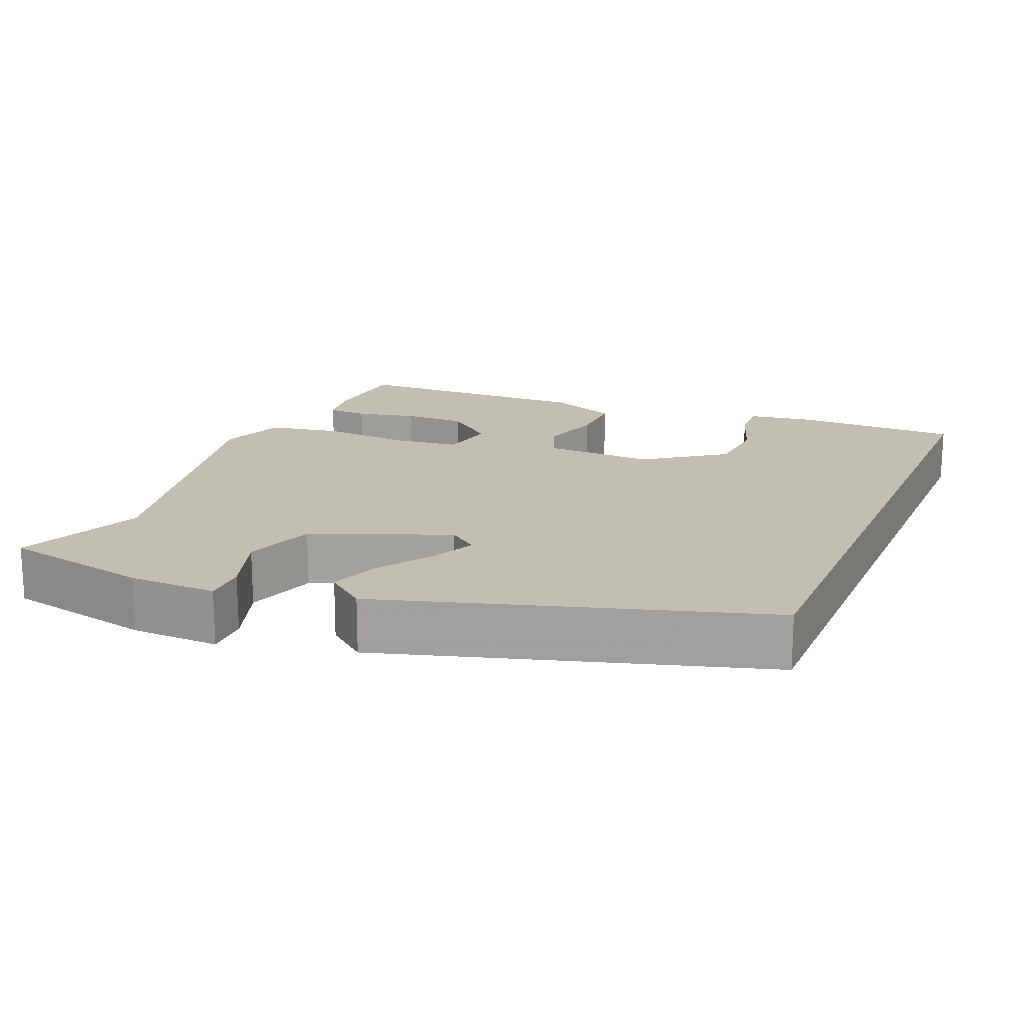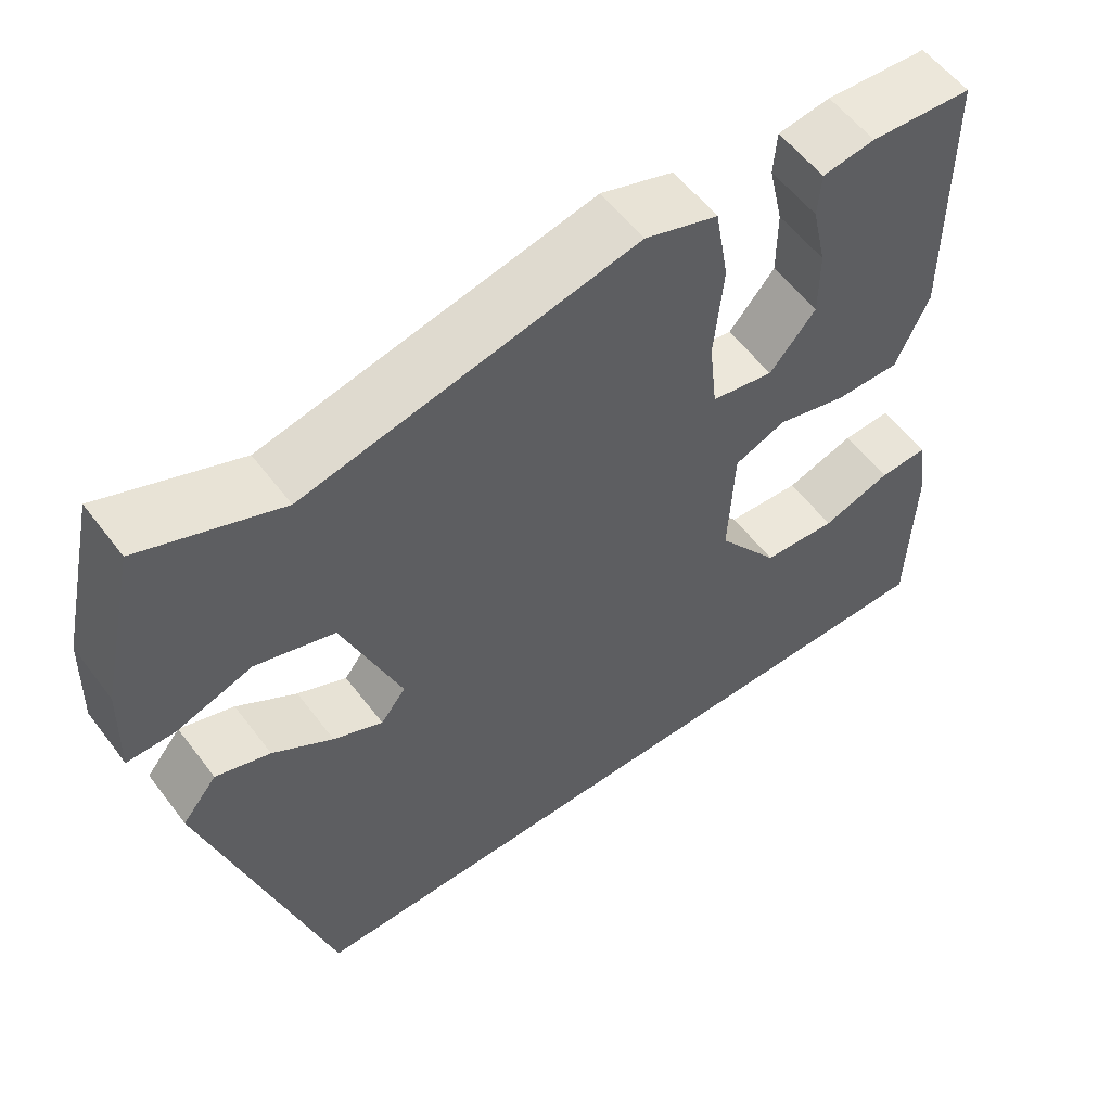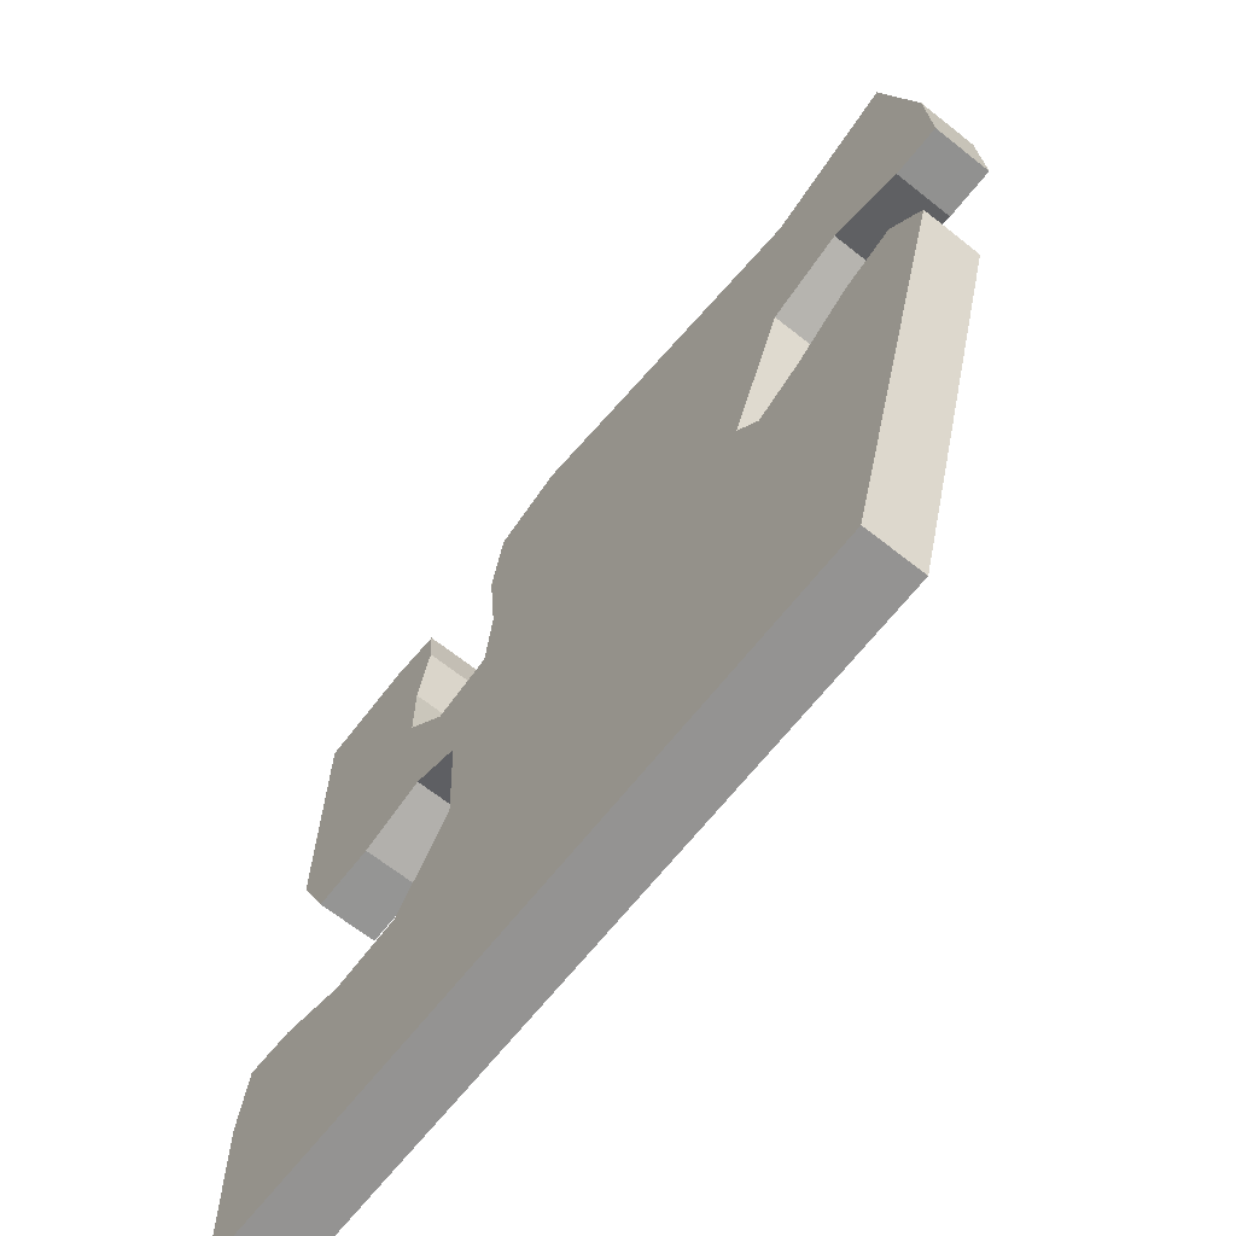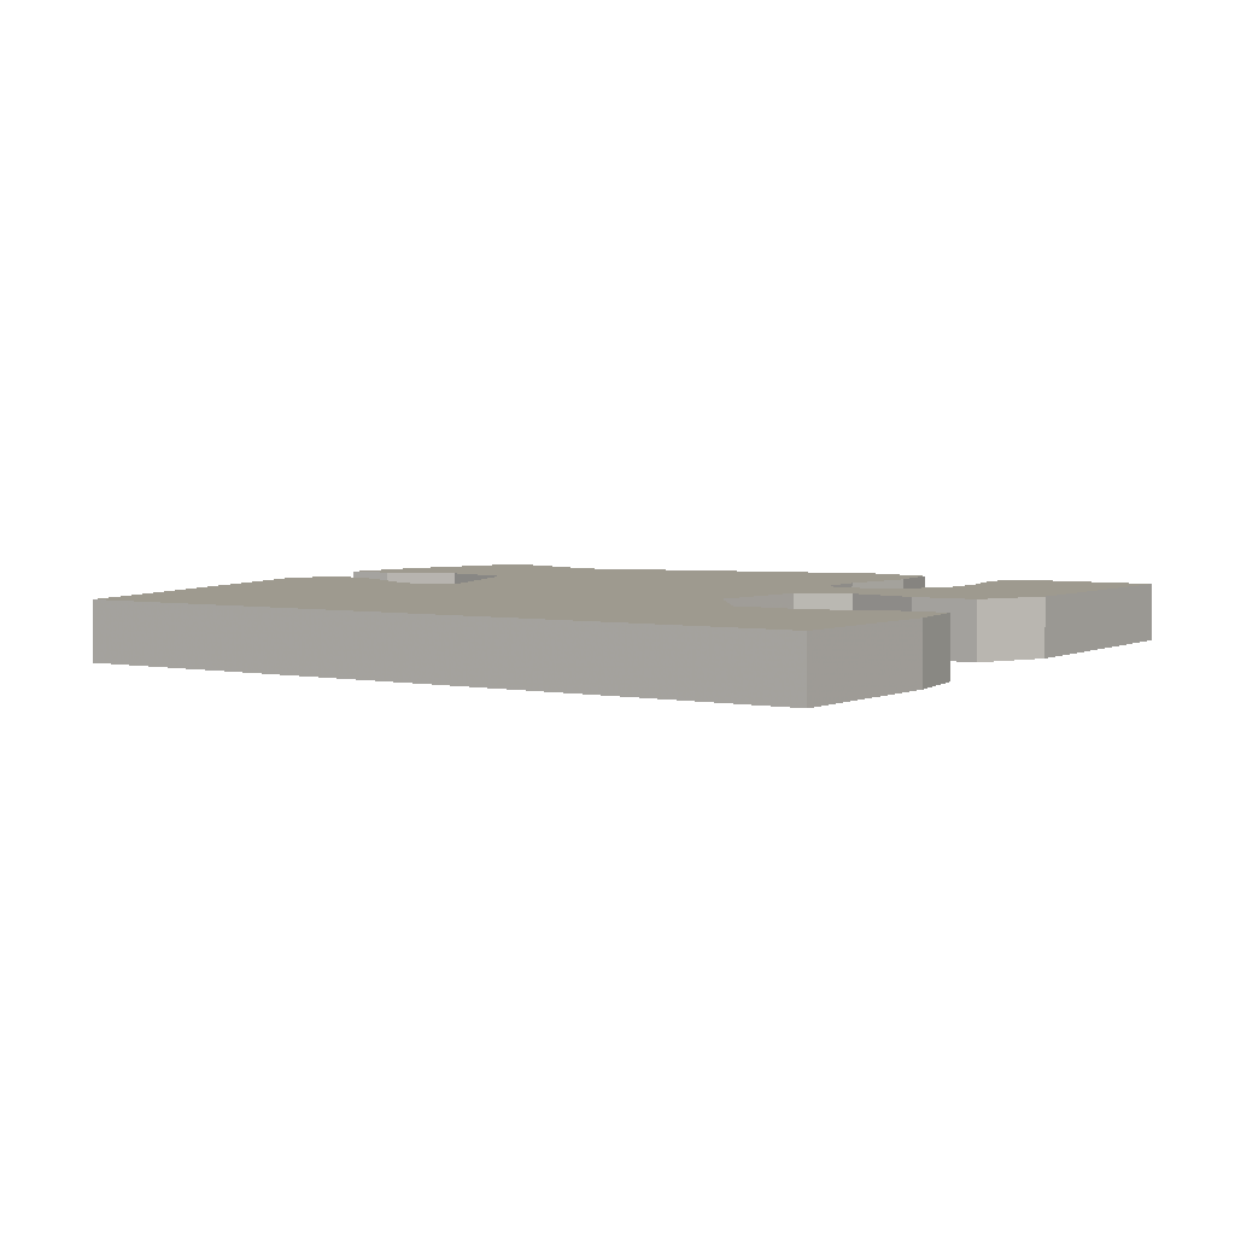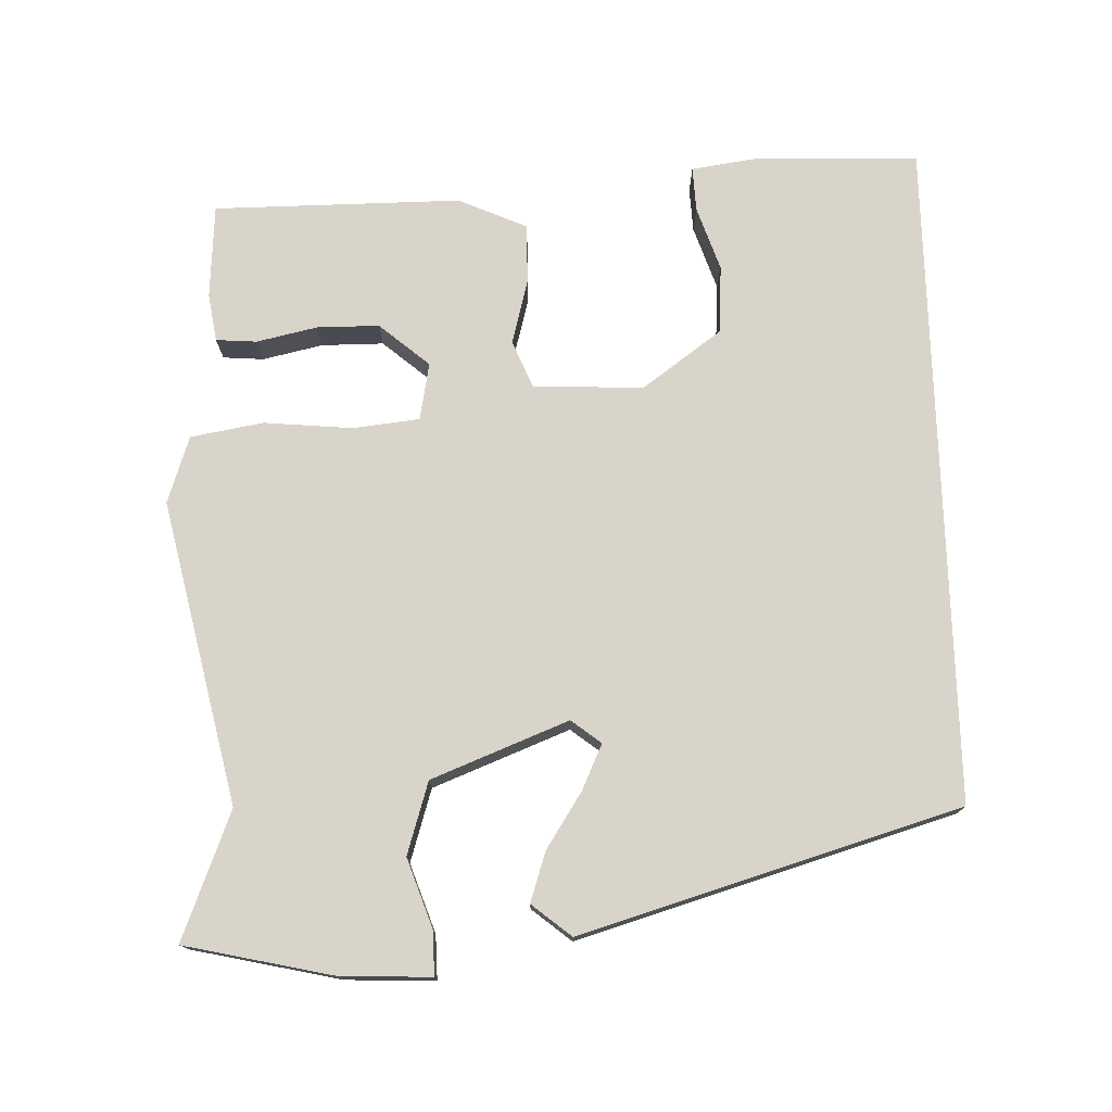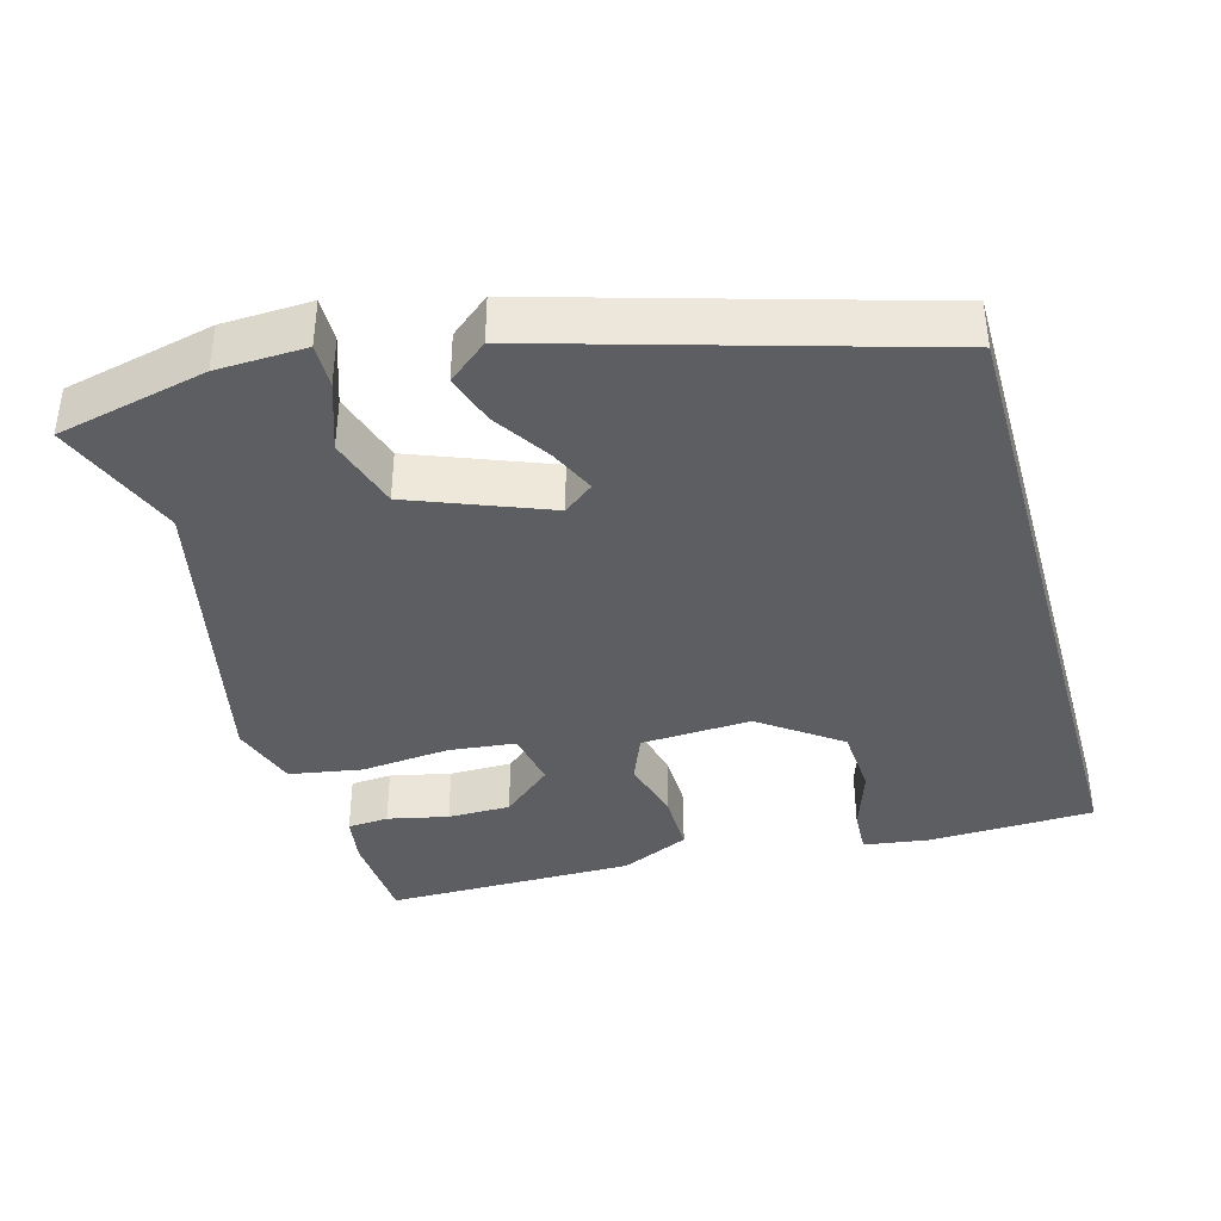
<metadata>
{"format":"obj","ext":"obj","renderer":"f3d","projection":"perspective","resolution":1024,"background":"white","views":[{"elev":17.3,"azim":112.8,"up":"+Y"},{"elev":56.4,"azim":143.4,"up":"+Z"},{"elev":-66.8,"azim":51.7,"up":"+Z"},{"elev":3.7,"azim":-146.6,"up":"+Y"},{"elev":75.5,"azim":88.3,"up":"+Y"},{"elev":-39.0,"azim":105.8,"up":"+Y"}]}
</metadata>
<code>
v 0.33 0.07 0.434
v 0.501 0.07 0.501
v 0.546 0.07 0.3
v 0.55 0.07 0.181
v 0.491 0.07 0.182
v 0.399 0.07 0.214
v 0.302 0.07 0.184
v 0.23 0.07 0.001
v 0.261 0.07 -0.039
v 0.322 0.07 -0.011
v 0.396 0.07 0.037
v 0.463 0.07 0.059
v 0.506 0.07 0.006
v 0.356 0.07 -0.5
v -0.54 0.07 -0.5
v -0.546 0.07 -0.279
v -0.533 0.07 -0.191
v -0.473 0.07 -0.194
v -0.387 0.07 -0.223
v -0.295 0.07 -0.217
v -0.218 0.07 -0.111
v -0.225 0.07 0.037
v -0.288 0.07 0.063
v -0.375 0.07 0.04
v -0.455 0.07 0.039
v -0.496 0.07 0.131
v -0.494 0.07 0.464
v -0.368 0.07 0.472
v -0.303 0.07 0.462
v -0.299 0.07 0.407
v -0.317 0.07 0.326
v -0.317 0.07 0.242
v -0.26 0.07 0.175
v -0.183 0.07 0.189
v -0.173 0.07 0.279
v -0.184 0.07 0.397
v -0.167 0.07 0.495
v -0.077 0.07 0.525
v 0.33 0 0.434
v 0.501 0 0.501
v 0.546 0 0.3
v 0.55 0 0.181
v 0.491 0 0.182
v 0.399 0 0.214
v 0.302 0 0.184
v 0.23 0 0.001
v 0.261 0 -0.039
v 0.322 0 -0.011
v 0.396 0 0.037
v 0.463 0 0.059
v 0.506 0 0.006
v 0.356 0 -0.5
v -0.54 0 -0.5
v -0.546 0 -0.279
v -0.533 0 -0.191
v -0.473 0 -0.194
v -0.387 0 -0.223
v -0.295 0 -0.217
v -0.218 0 -0.111
v -0.225 0 0.037
v -0.288 0 0.063
v -0.375 0 0.04
v -0.455 0 0.039
v -0.496 0 0.131
v -0.494 0 0.464
v -0.368 0 0.472
v -0.303 0 0.462
v -0.299 0 0.407
v -0.317 0 0.326
v -0.317 0 0.242
v -0.26 0 0.175
v -0.183 0 0.189
v -0.173 0 0.279
v -0.184 0 0.397
v -0.167 0 0.495
v -0.077 0 0.525
f 37 38 1
f 36 37 1
f 35 36 1
f 34 35 1
f 29 30 31
f 28 29 31
f 27 28 31
f 26 27 31
f 25 26 31
f 25 31 32
f 25 32 33
f 24 25 33
f 23 24 33
f 17 18 19
f 16 17 19
f 15 16 19
f 14 15 19
f 14 19 20
f 12 13 14
f 11 12 14
f 10 11 14
f 9 10 14
f 14 20 21
f 9 14 21
f 8 9 21
f 4 5 6
f 3 4 6
f 2 3 6
f 1 2 6
f 34 1 6 7
f 34 7 8
f 33 34 8
f 23 33 8
f 22 23 8
f 8 21 22
f 39 76 75
f 39 75 74
f 39 74 73
f 39 73 72
f 69 68 67
f 69 67 66
f 69 66 65
f 69 65 64
f 69 64 63
f 70 69 63
f 71 70 63
f 71 63 62
f 71 62 61
f 57 56 55
f 57 55 54
f 57 54 53
f 57 53 52
f 58 57 52
f 52 51 50
f 52 50 49
f 52 49 48
f 52 48 47
f 59 58 52
f 59 52 47
f 59 47 46
f 44 43 42
f 44 42 41
f 44 41 40
f 44 40 39
f 45 44 39 72
f 46 45 72
f 46 72 71
f 46 71 61
f 46 61 60
f 60 59 46
f 1 39 40 2
f 2 40 41 3
f 3 41 42 4
f 4 42 43 5
f 5 43 44 6
f 6 44 45 7
f 7 45 46 8
f 8 46 47 9
f 9 47 48 10
f 10 48 49 11
f 11 49 50 12
f 12 50 51 13
f 13 51 52 14
f 14 52 53 15
f 15 53 54 16
f 16 54 55 17
f 17 55 56 18
f 18 56 57 19
f 19 57 58 20
f 20 58 59 21
f 21 59 60 22
f 22 60 61 23
f 23 61 62 24
f 24 62 63 25
f 25 63 64 26
f 26 64 65 27
f 27 65 66 28
f 28 66 67 29
f 29 67 68 30
f 30 68 69 31
f 31 69 70 32
f 32 70 71 33
f 33 71 72 34
f 34 72 73 35
f 35 73 74 36
f 36 74 75 37
f 37 75 76 38
f 38 76 39 1

</code>
